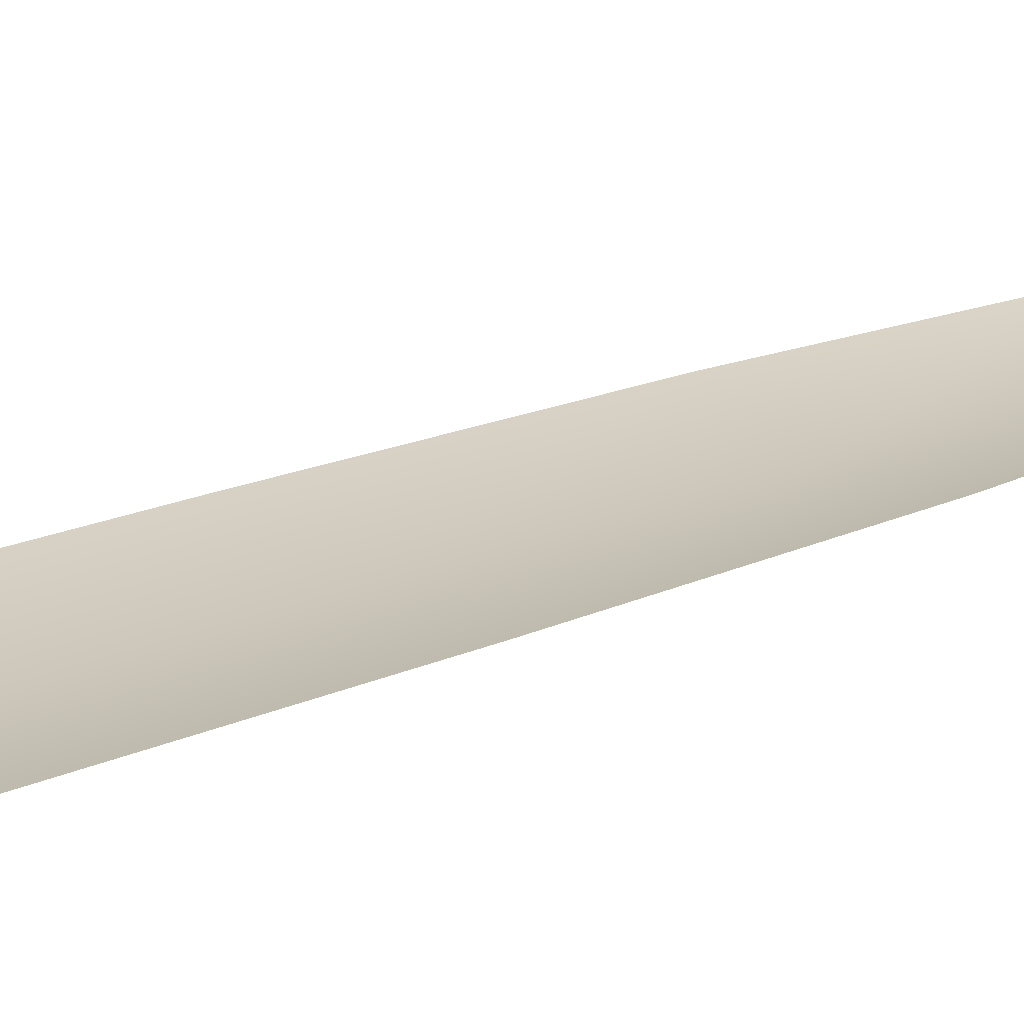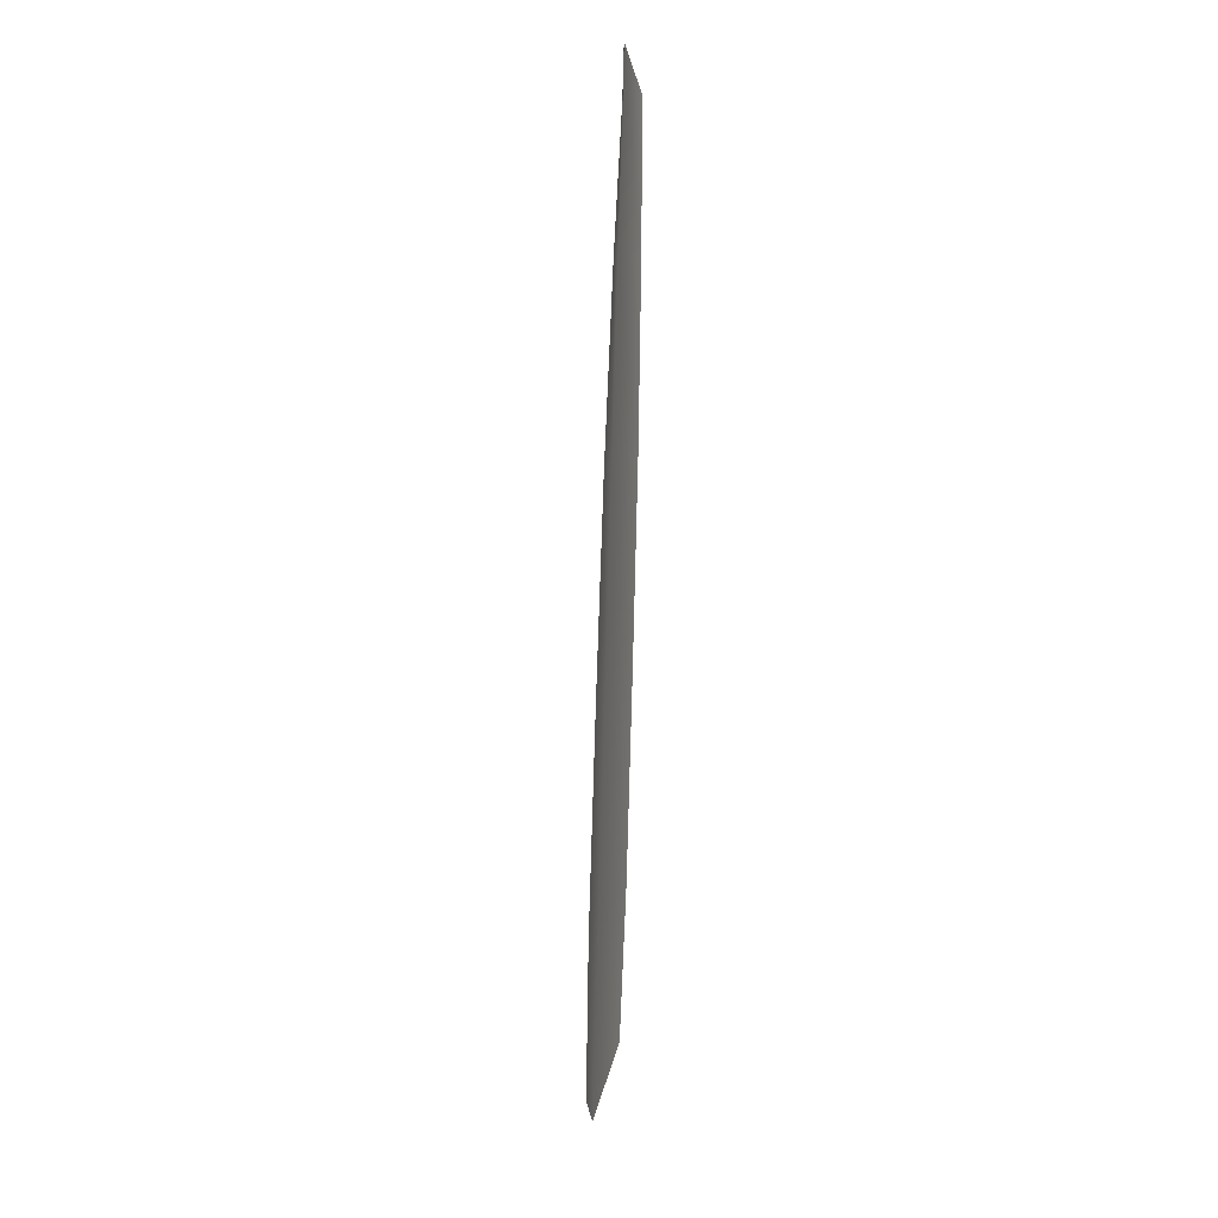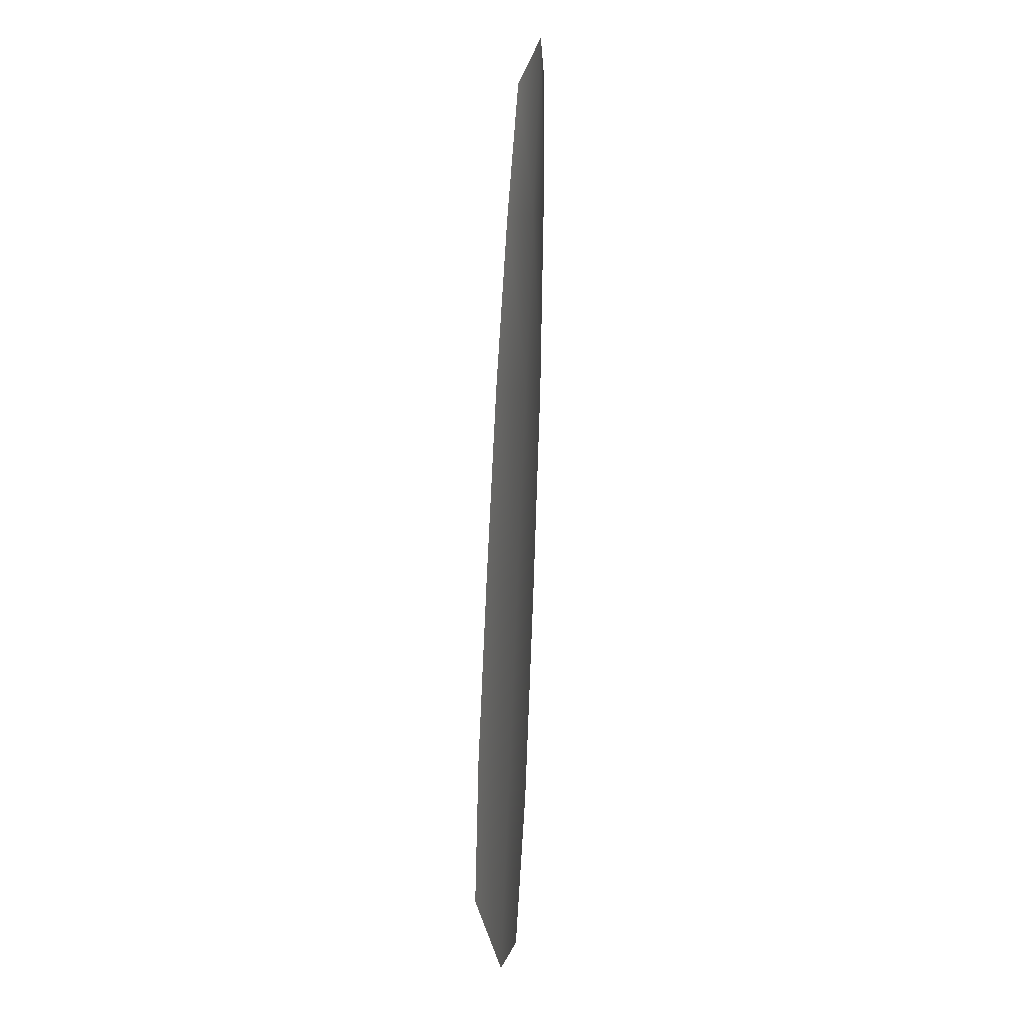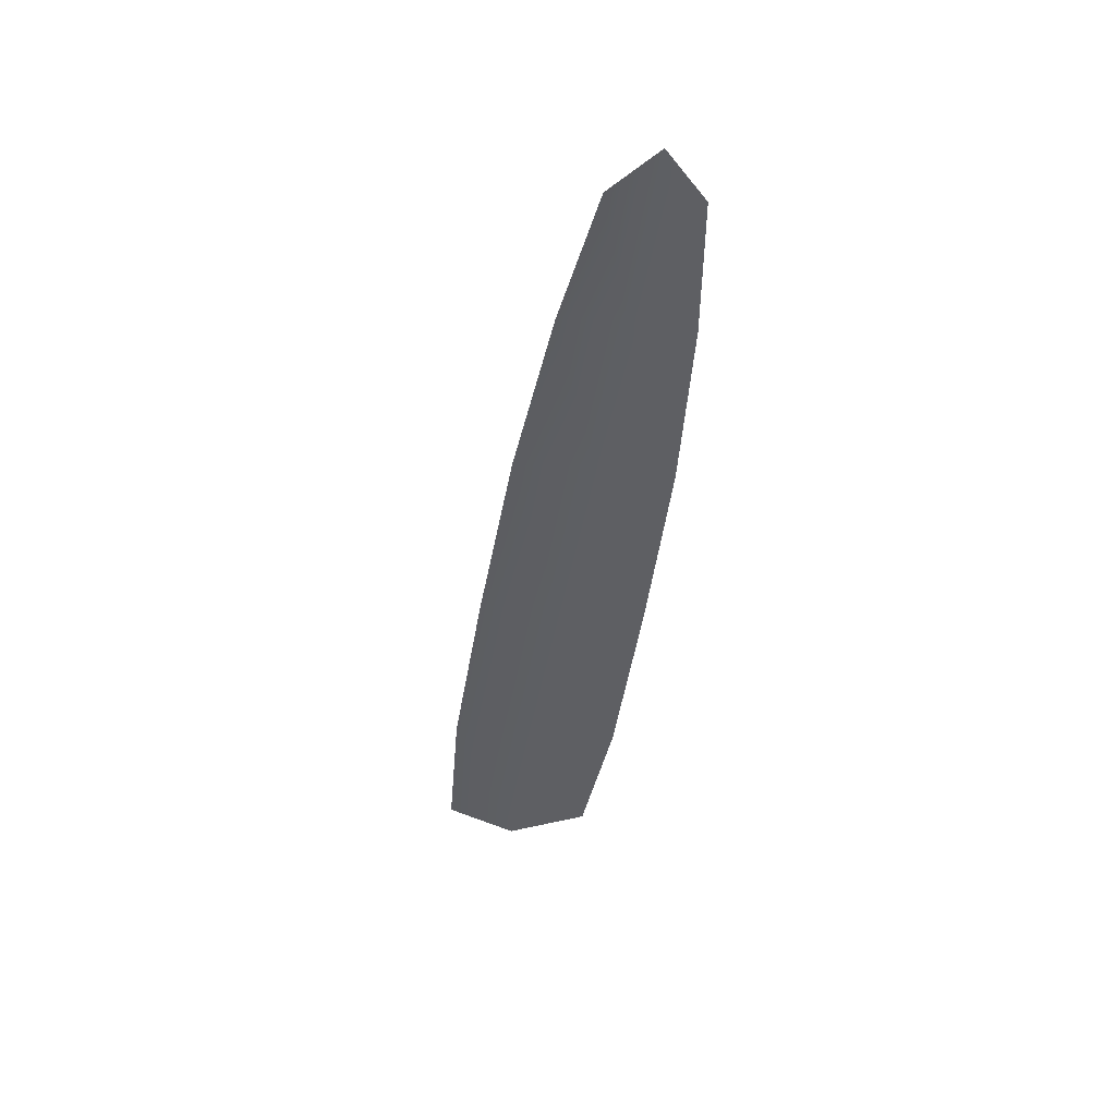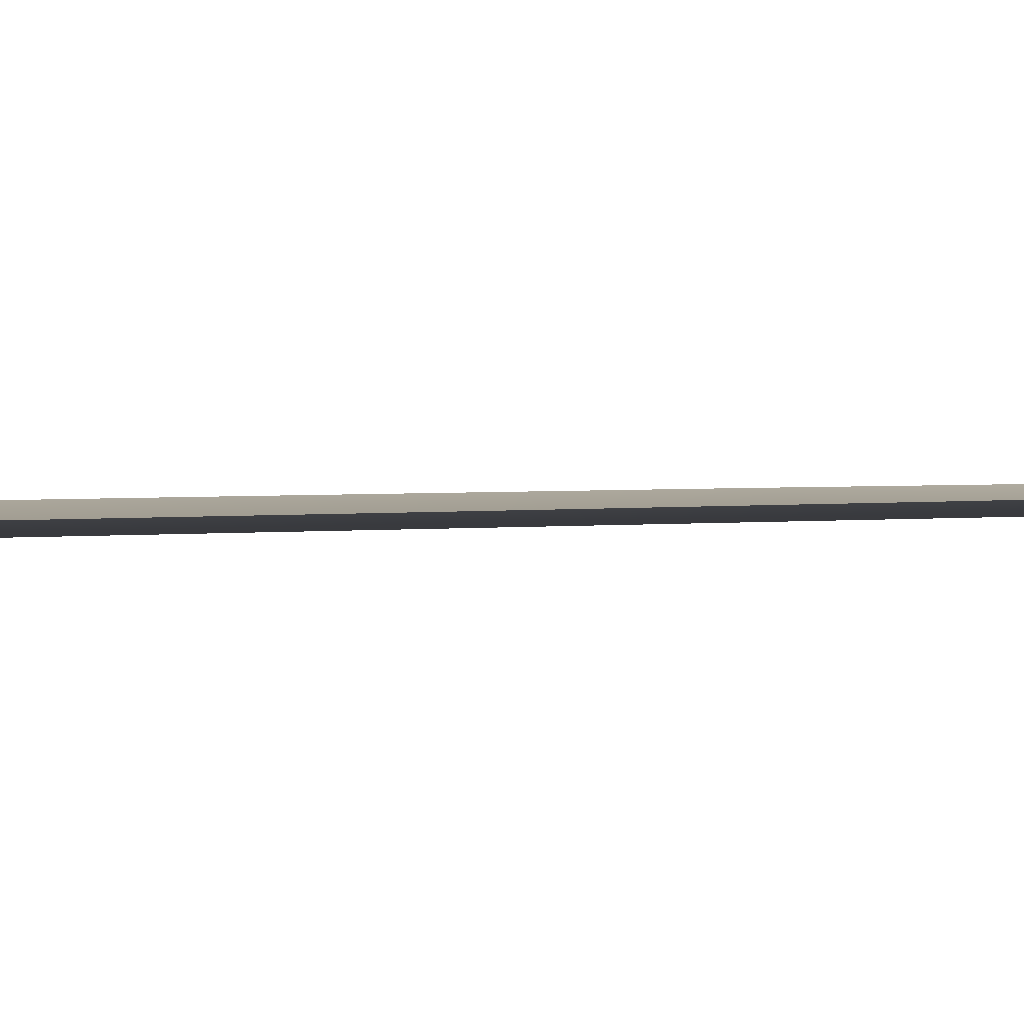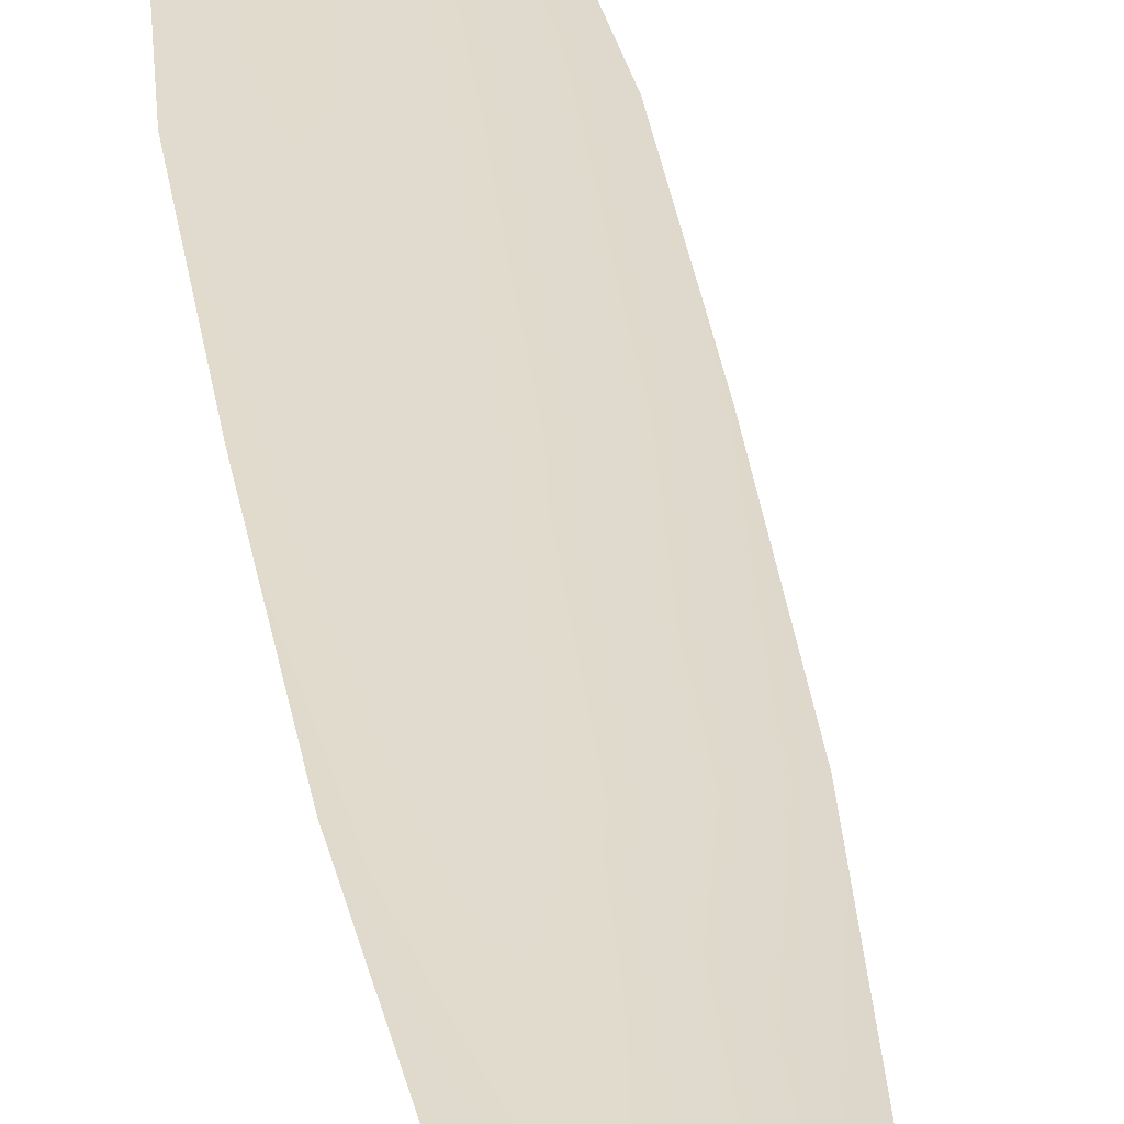
<metadata>
{"format":"obj","ext":"obj","renderer":"f3d","projection":"perspective","resolution":1024,"background":"white","views":[{"elev":21.6,"azim":-135.3,"up":"+Y"},{"elev":17.4,"azim":101.9,"up":"+Z"},{"elev":-3.7,"azim":-107.5,"up":"+Z"},{"elev":49.1,"azim":178.1,"up":"+Z"},{"elev":2.1,"azim":-125.8,"up":"+Y"},{"elev":33.5,"azim":-16.5,"up":"+Y"}]}
</metadata>
<code>
o feather_tail_secondary_009
v -0.000739 0.0262 -0.04588
v 0.001624 0.0262 -0.04555
v 0.000277 0.02595 -0.04455
v -0.000722 0.0262 -0.04981
v -0.000406 0.0262 -0.05488
v 0.003813 0.0262 -0.05428
v 0.002702 0.0262 -0.04932
v 0.00099 0.02595 -0.04957
v 0.001704 0.02595 -0.05458
v 0.001863 0.0262 -0.07054
v 0.000981 0.0262 -0.0663
v 0.000237 0.0262 -0.0606
v 0.004792 0.0262 -0.05995
v 0.005668 0.0262 -0.06563
v 0.006003 0.0262 -0.06995
v 0.004135 0.02595 -0.07166
v 0.003324 0.02595 -0.06597
v 0.002514 0.02595 -0.06027
f 3 1 4 8
f 8 4 5 9
f 2 3 8 7
f 7 8 9 6
f 9 5 12 18
f 18 12 11 17
f 17 11 10 16
f 6 9 18 13
f 13 18 17 14
f 14 17 16 15

</code>
